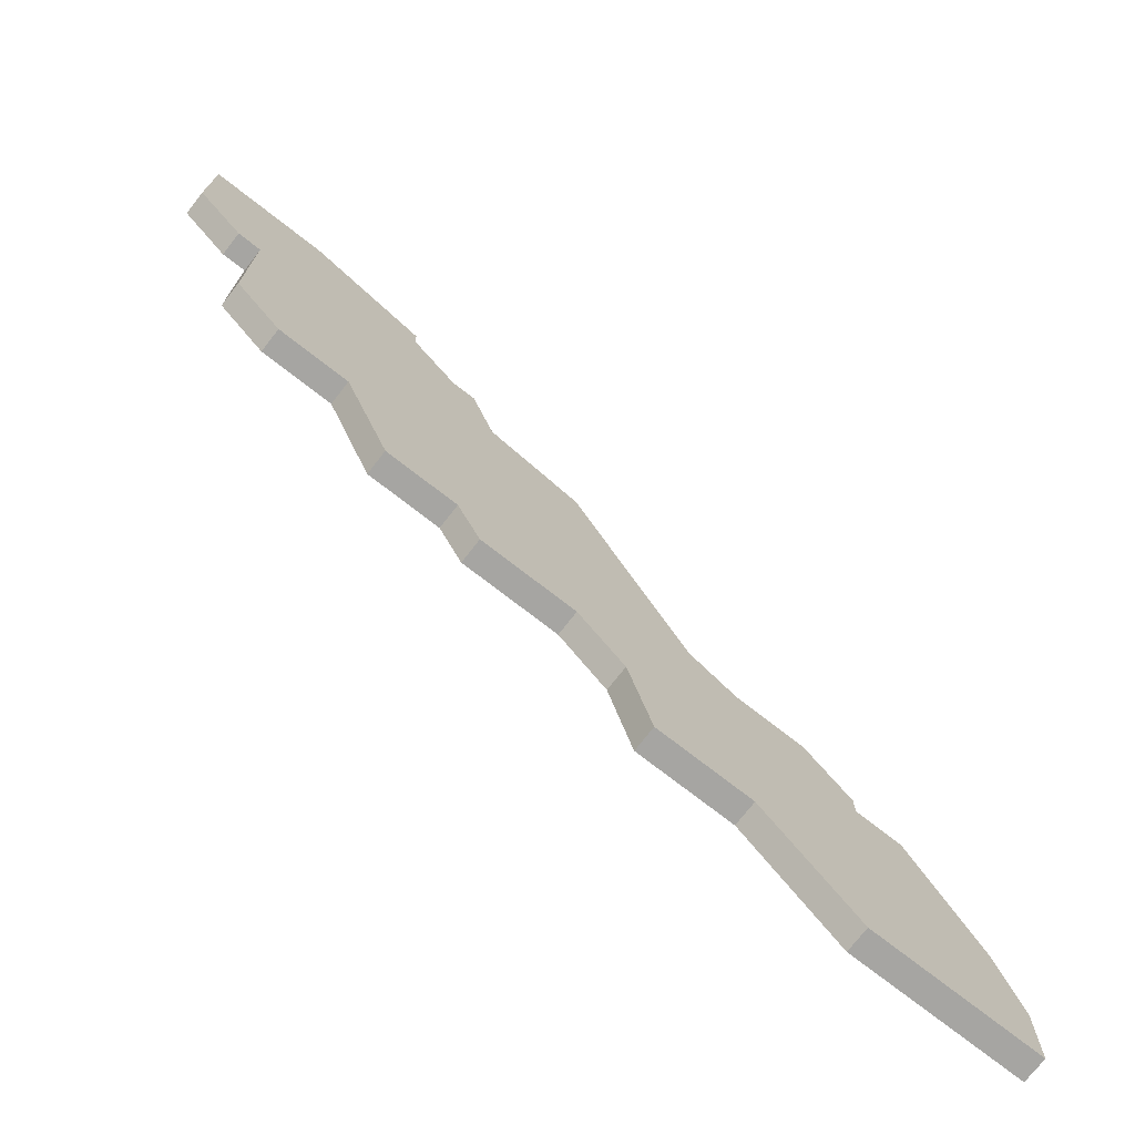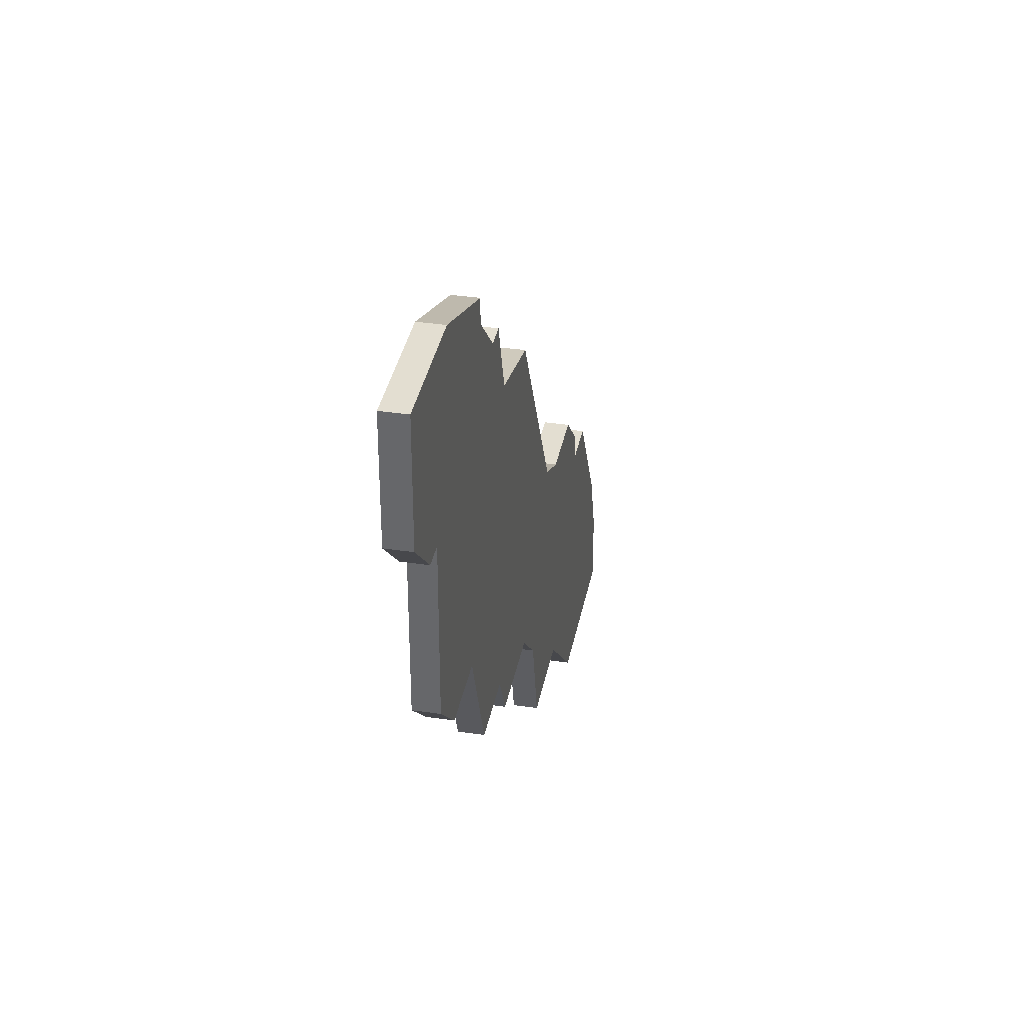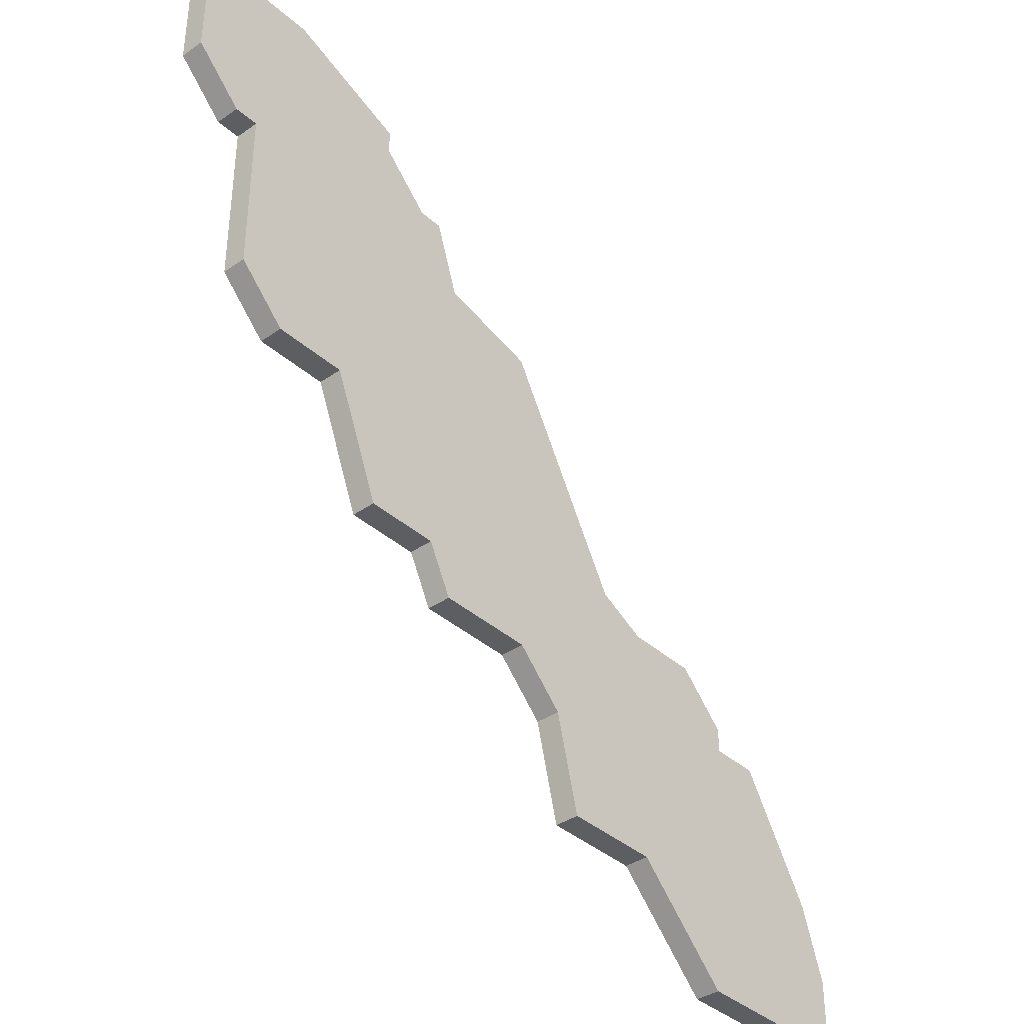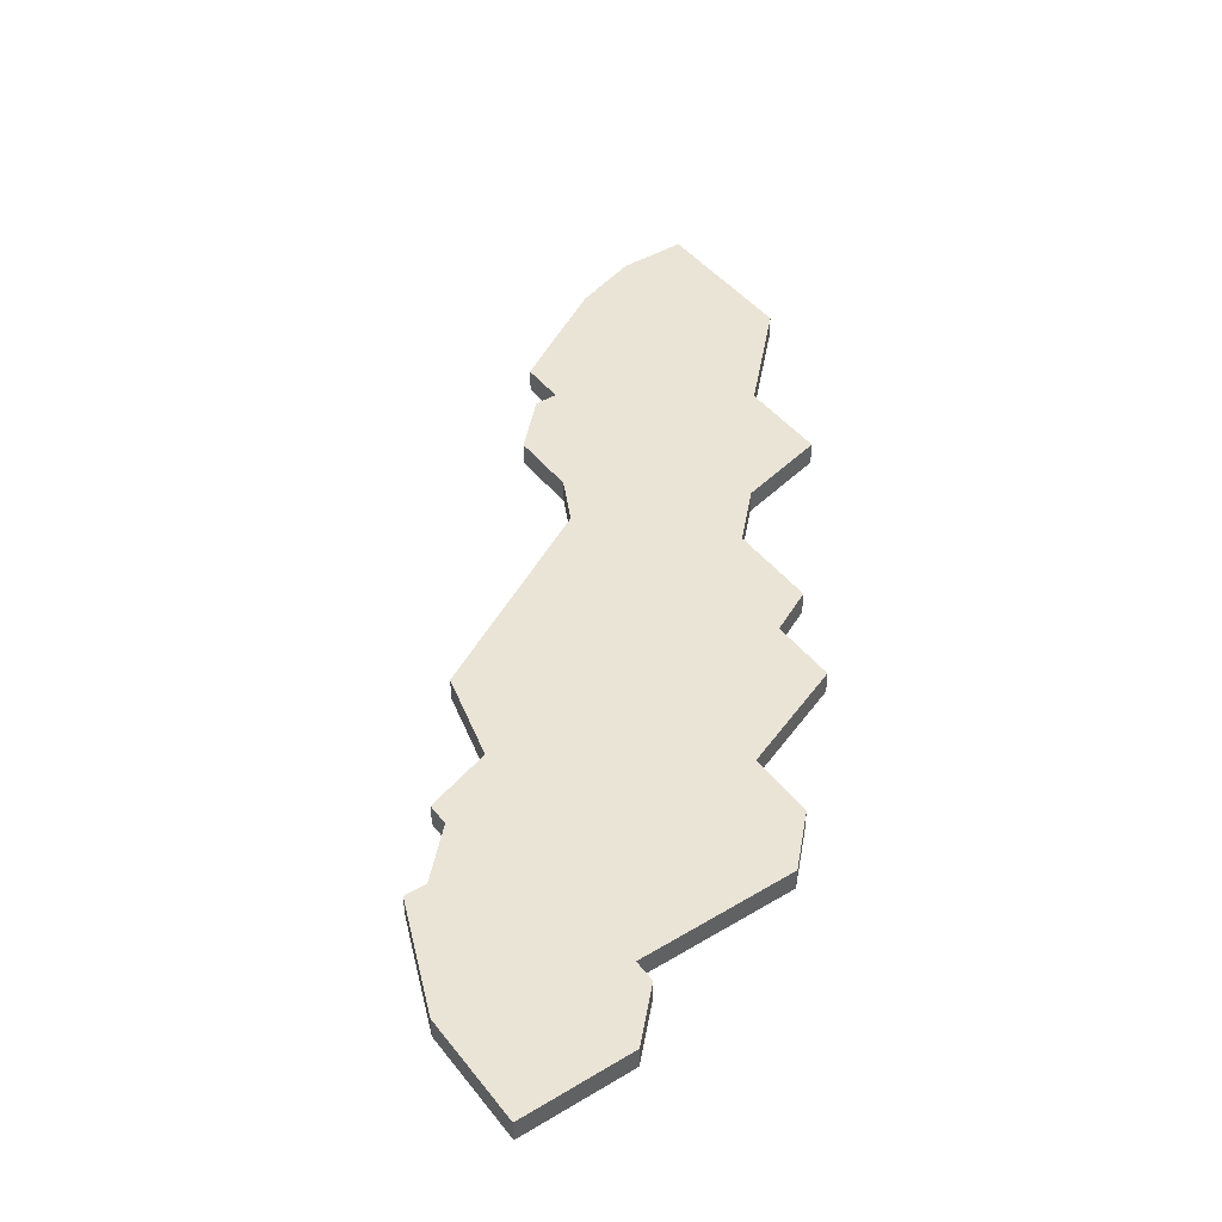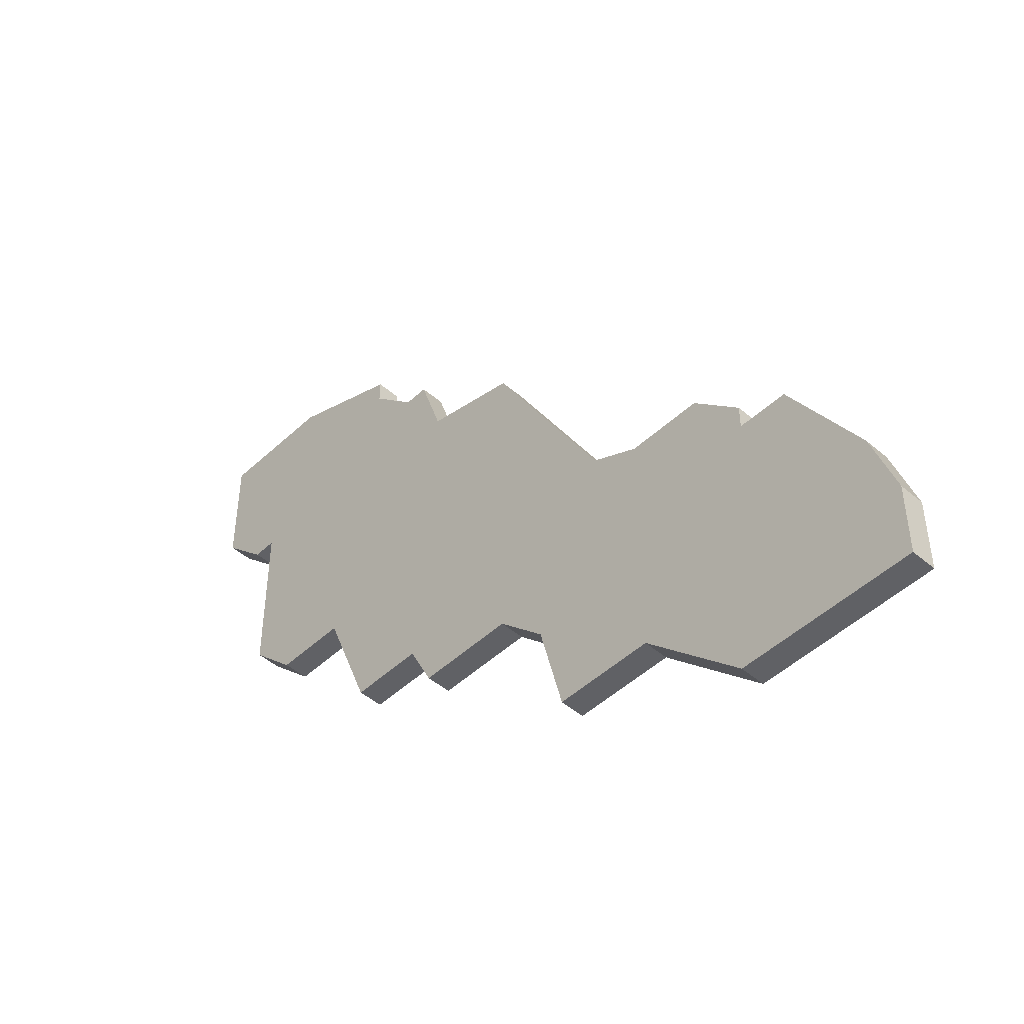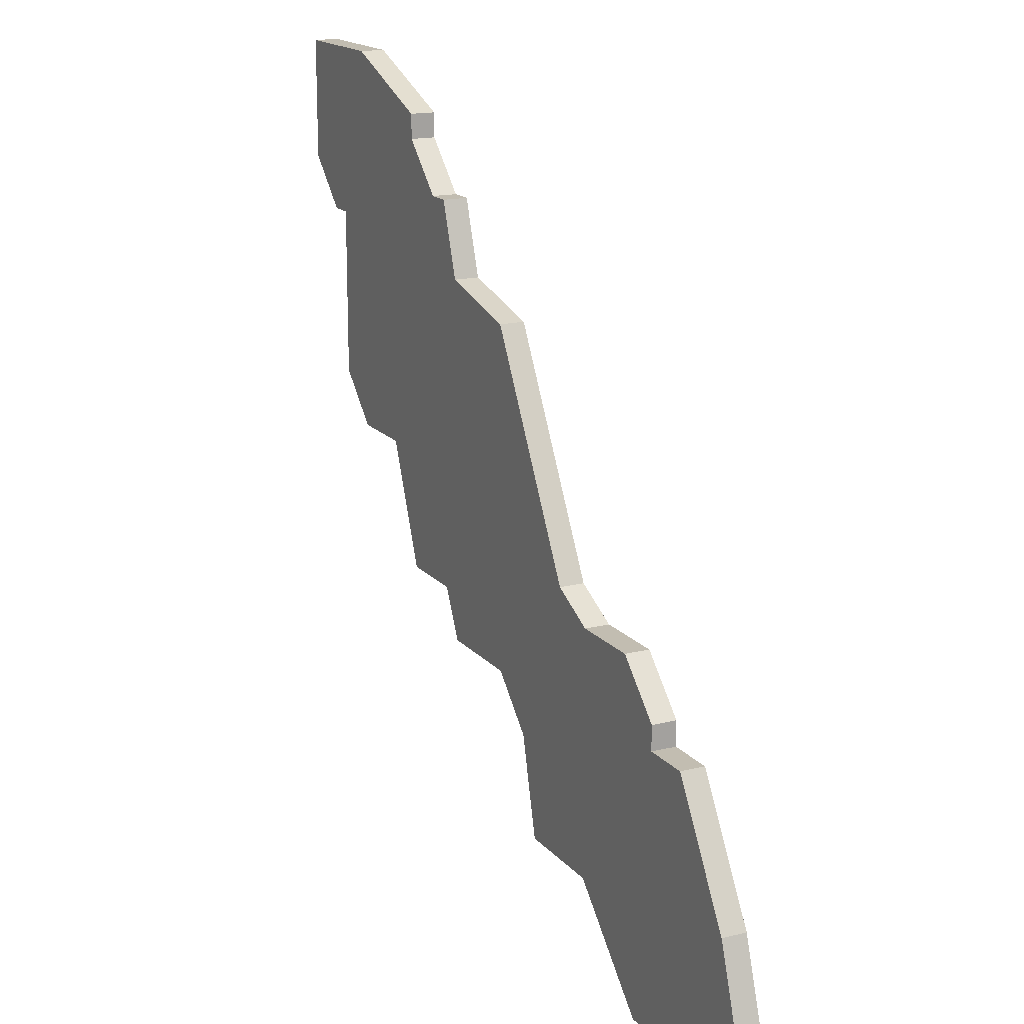
<metadata>
{"format":"obj","ext":"obj","renderer":"f3d","projection":"perspective","resolution":1024,"background":"white","views":[{"elev":-73.7,"azim":-38.0,"up":"+Y"},{"elev":36.2,"azim":-79.0,"up":"+Y"},{"elev":-37.8,"azim":-48.3,"up":"+Y"},{"elev":43.9,"azim":-125.1,"up":"+Z"},{"elev":-47.8,"azim":46.2,"up":"+Y"},{"elev":16.8,"azim":63.5,"up":"+Y"}]}
</metadata>
<code>
v 3202 -583 0
v 3202 -580 0
v 3201 -577 0
v 3198 -572 0
v 3196 -572 0
v 3196 -571 0
v 3194 -569 0
v 3191 -569 0
v 3189 -568 0
v 3184 -559 0
v 3180 -558 0
v 3179 -555 0
v 3178 -555 0
v 3176 -553 0
v 3176 -552 0
v 3171 -550 0
v 3166 -550 0
v 3166 -551 0
v 3166 -555 0
v 3168 -557 0
v 3169 -557 0
v 3169 -564 0
v 3171 -566 0
v 3174 -566 0
v 3176 -571 0
v 3179 -571 0
v 3180 -573 0
v 3184 -573 0
v 3186 -575 0
v 3187 -579 0
v 3191 -579 0
v 3195 -583 0
v 3202 -583 1
v 3202 -580 1
v 3201 -577 1
v 3198 -572 1
v 3196 -572 1
v 3196 -571 1
v 3194 -569 1
v 3191 -569 1
v 3189 -568 1
v 3184 -559 1
v 3180 -558 1
v 3179 -555 1
v 3178 -555 1
v 3176 -553 1
v 3176 -552 1
v 3171 -550 1
v 3166 -550 1
v 3166 -551 1
v 3166 -555 1
v 3168 -557 1
v 3169 -557 1
v 3169 -564 1
v 3171 -566 1
v 3174 -566 1
v 3176 -571 1
v 3179 -571 1
v 3180 -573 1
v 3184 -573 1
v 3186 -575 1
v 3187 -579 1
v 3191 -579 1
v 3195 -583 1
f 2 1 32
f 4 3 2
f 7 6 5
f 11 10 9
f 13 12 11
f 16 15 14
f 18 17 16
f 20 19 18
f 23 22 21
f 26 25 24
f 28 27 26
f 31 30 29
f 2 32 31
f 5 4 2
f 8 7 5
f 14 13 11
f 18 16 14
f 21 20 18
f 24 23 21
f 28 26 24
f 31 29 28
f 5 2 31
f 9 8 5
f 18 14 11
f 24 21 18
f 5 31 28
f 18 11 9
f 28 24 18
f 9 5 28
f 28 18 9
f 64 33 34
f 34 35 36
f 37 38 39
f 41 42 43
f 43 44 45
f 46 47 48
f 48 49 50
f 50 51 52
f 53 54 55
f 56 57 58
f 58 59 60
f 61 62 63
f 63 64 34
f 34 36 37
f 37 39 40
f 43 45 46
f 46 48 50
f 50 52 53
f 53 55 56
f 56 58 60
f 60 61 63
f 63 34 37
f 37 40 41
f 43 46 50
f 50 53 56
f 60 63 37
f 41 43 50
f 50 56 60
f 60 37 41
f 41 50 60
f 34 33 2
f 2 33 1
f 35 34 3
f 3 34 2
f 36 35 4
f 4 35 3
f 37 36 5
f 5 36 4
f 38 37 6
f 6 37 5
f 39 38 7
f 7 38 6
f 40 39 8
f 8 39 7
f 41 40 9
f 9 40 8
f 42 41 10
f 10 41 9
f 43 42 11
f 11 42 10
f 44 43 12
f 12 43 11
f 45 44 13
f 13 44 12
f 46 45 14
f 14 45 13
f 47 46 15
f 15 46 14
f 48 47 16
f 16 47 15
f 49 48 17
f 17 48 16
f 50 49 18
f 18 49 17
f 51 50 19
f 19 50 18
f 52 51 20
f 20 51 19
f 53 52 21
f 21 52 20
f 54 53 22
f 22 53 21
f 55 54 23
f 23 54 22
f 56 55 24
f 24 55 23
f 57 56 25
f 25 56 24
f 58 57 26
f 26 57 25
f 59 58 27
f 27 58 26
f 60 59 28
f 28 59 27
f 61 60 29
f 29 60 28
f 62 61 30
f 30 61 29
f 63 62 31
f 31 62 30
f 33 64 1
f 1 64 32
f 64 63 32
f 32 63 31

</code>
